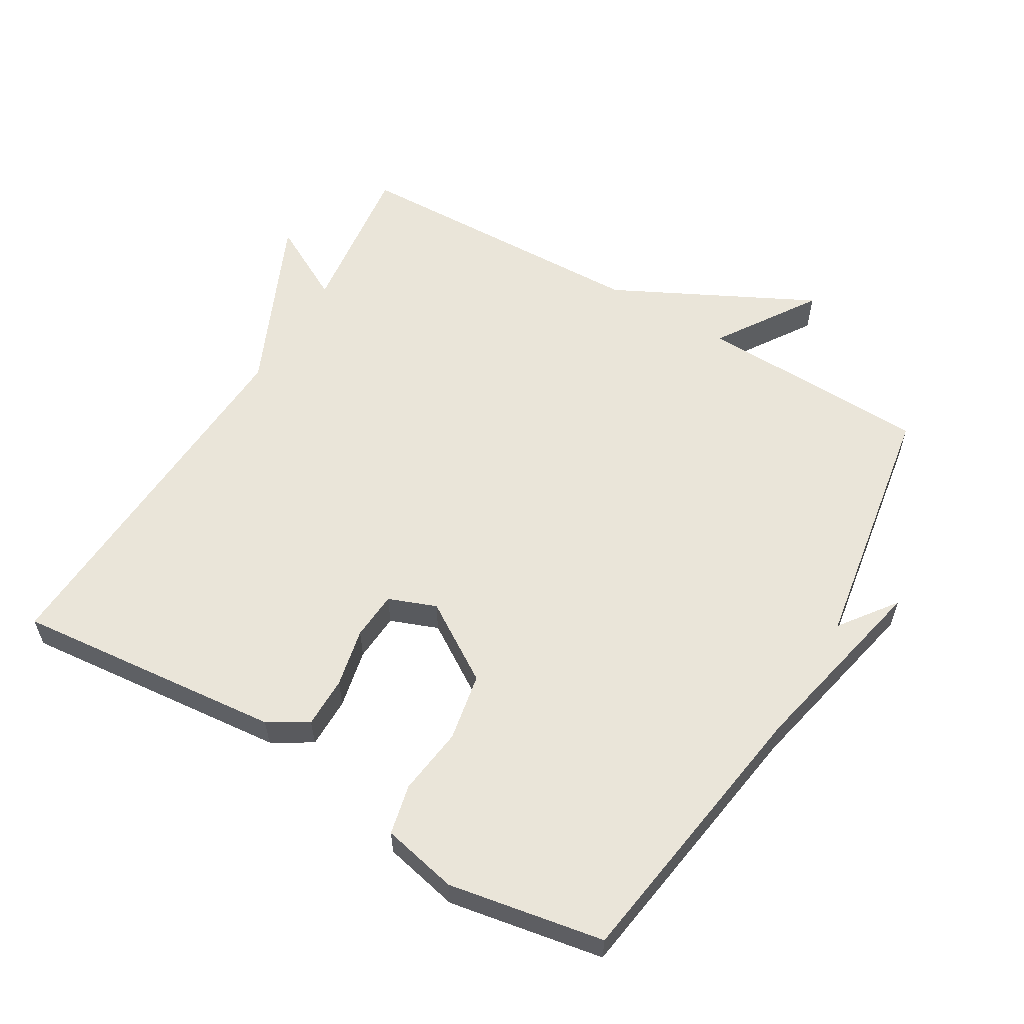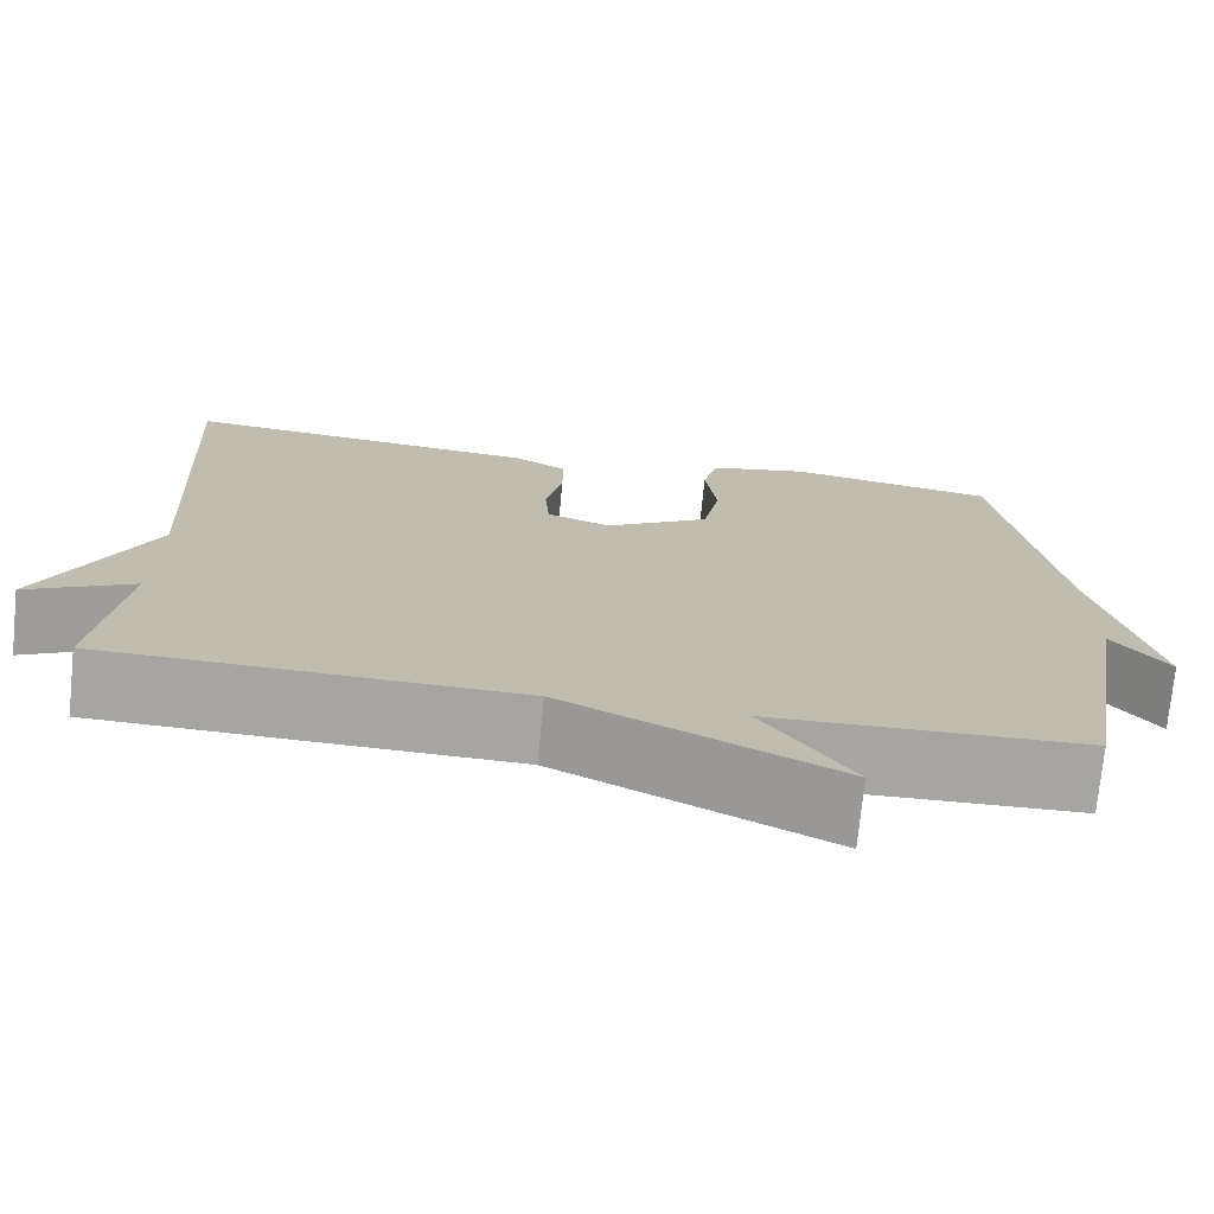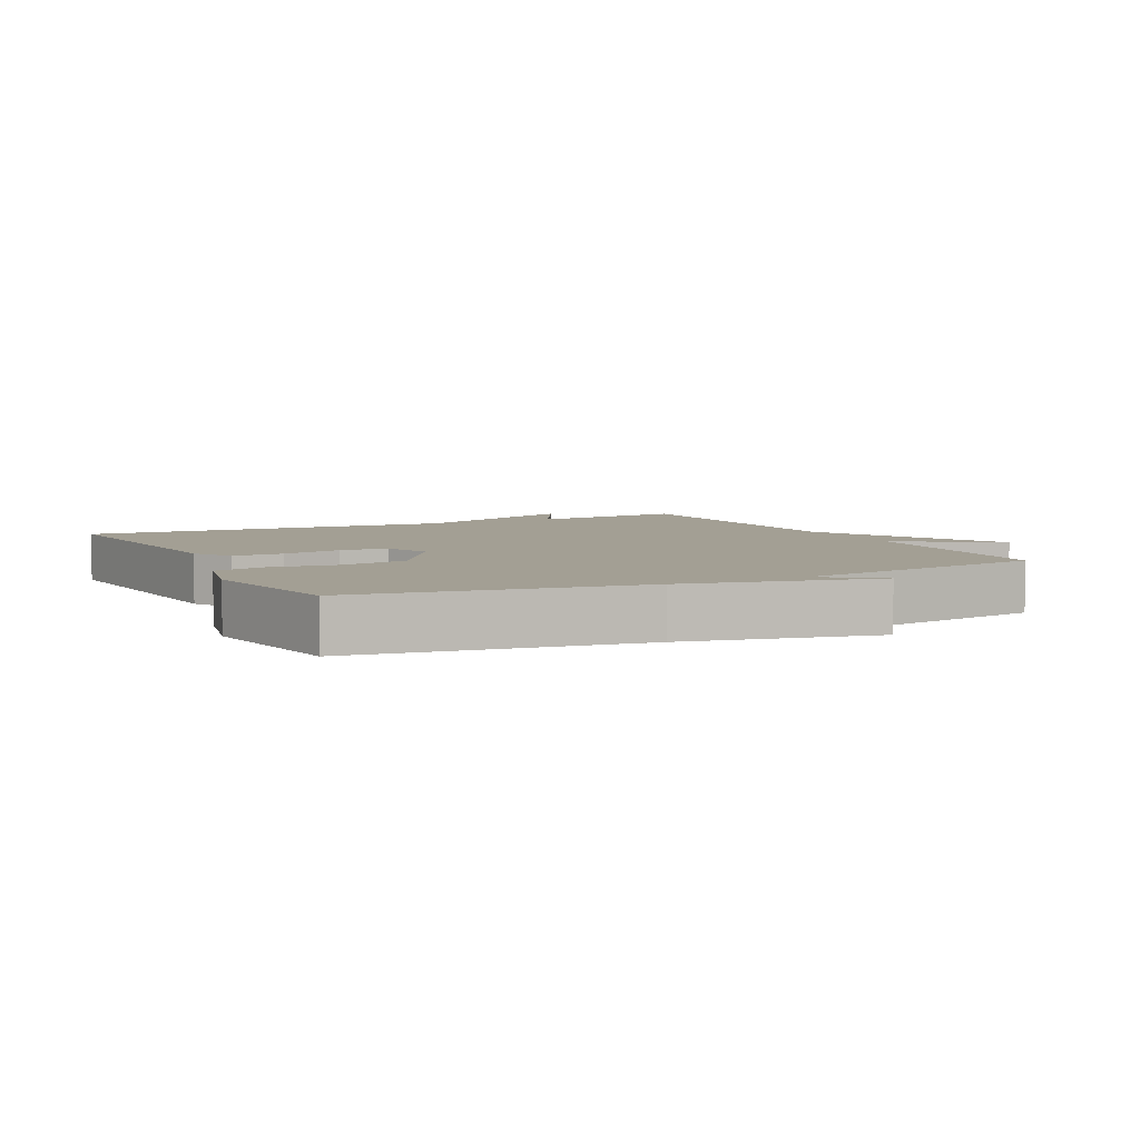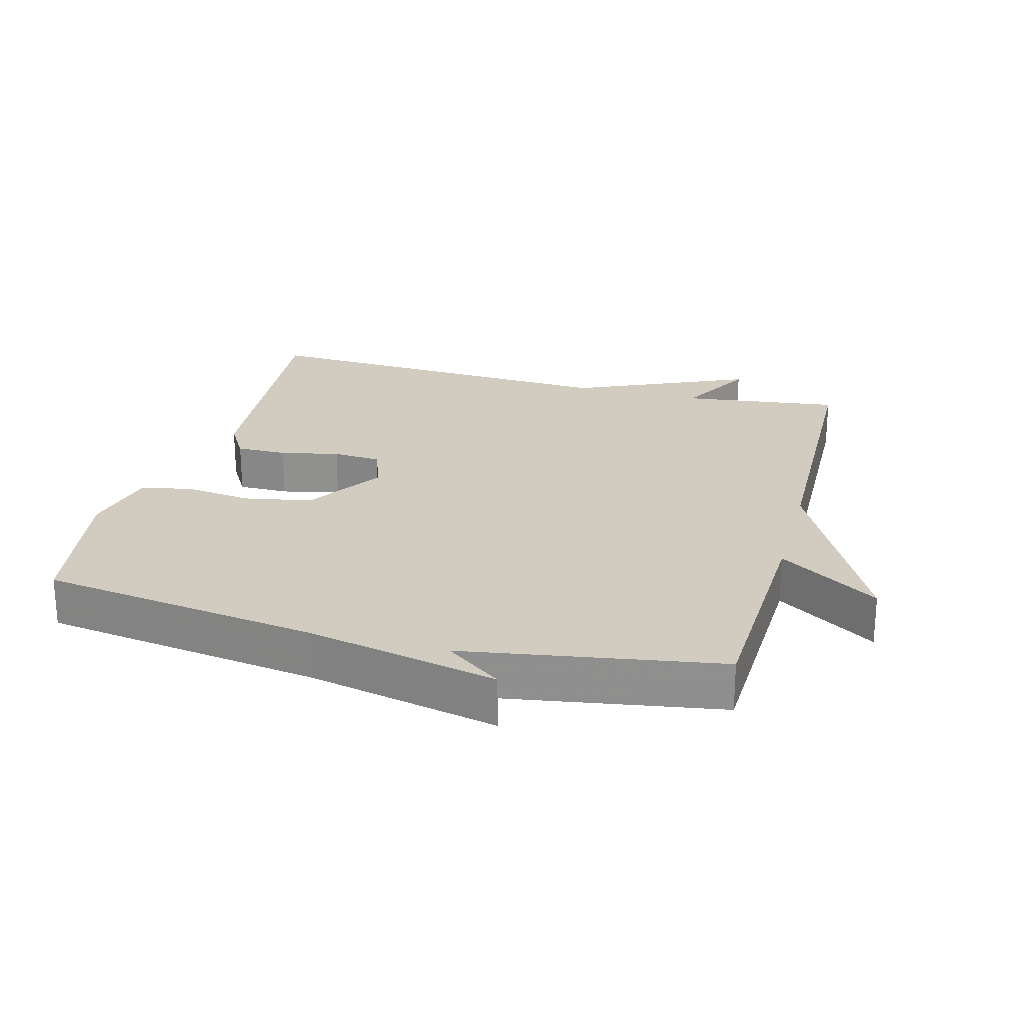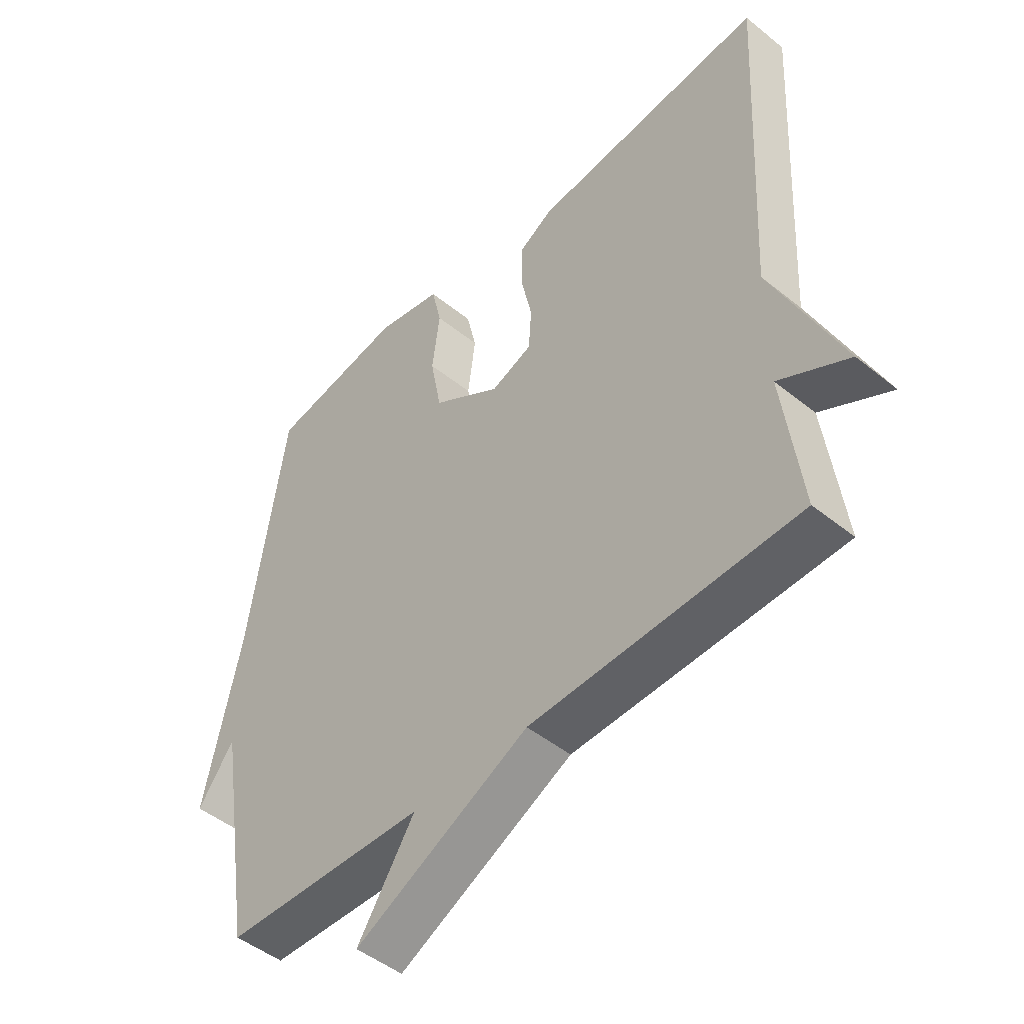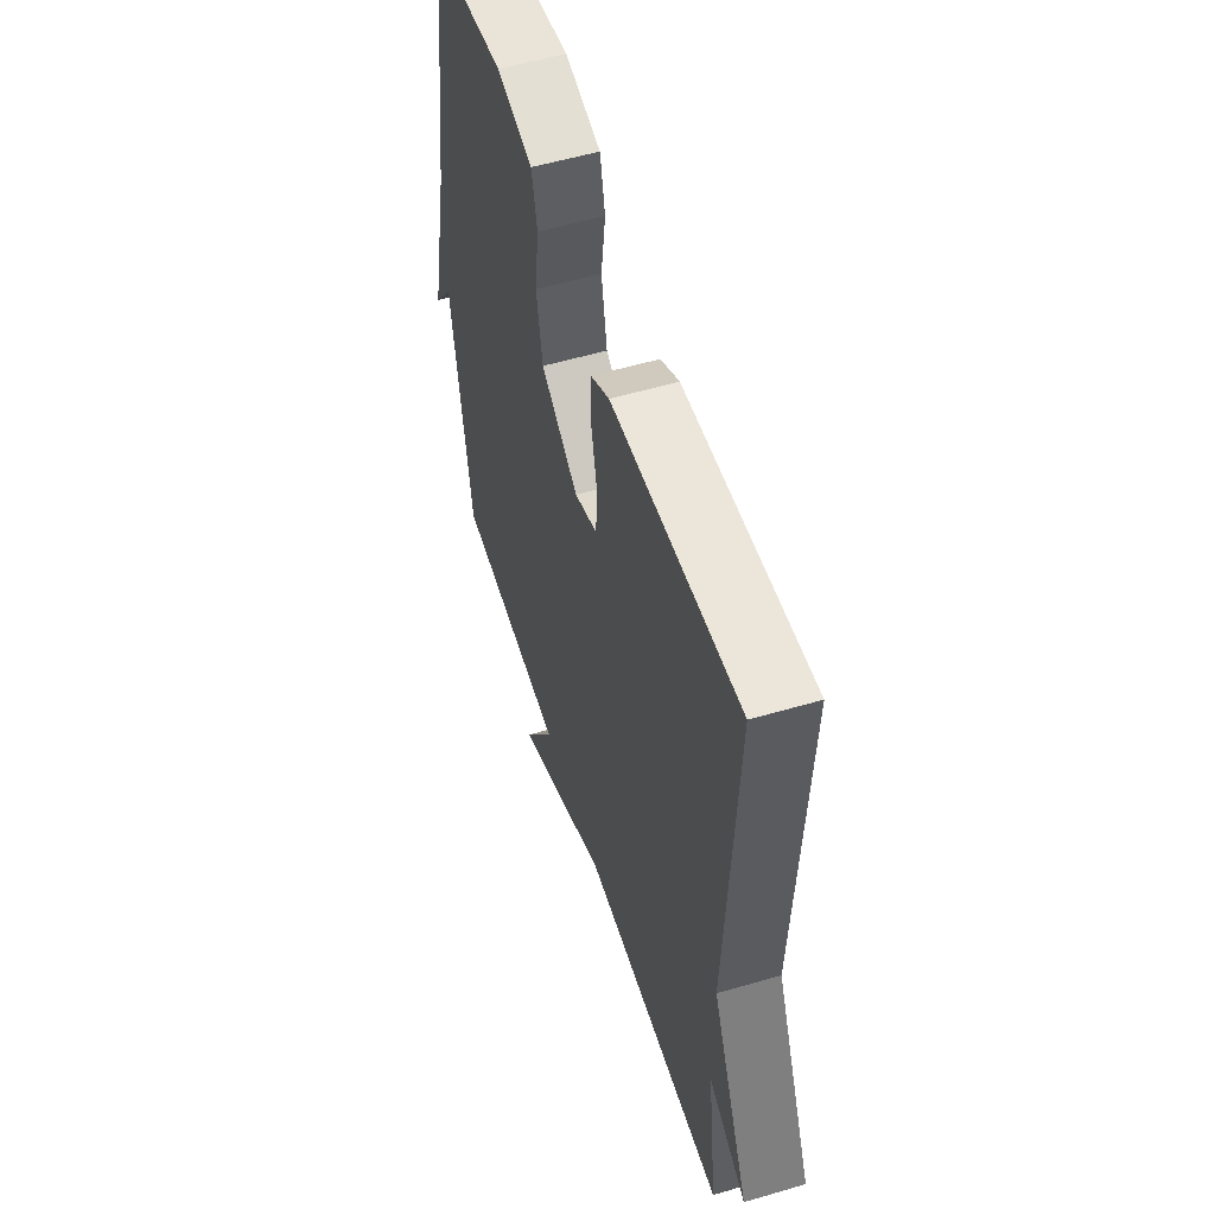
<metadata>
{"format":"obj","ext":"obj","renderer":"f3d","projection":"perspective","resolution":1024,"background":"white","views":[{"elev":58.2,"azim":30.6,"up":"+Y"},{"elev":-73.9,"azim":-5.7,"up":"+Z"},{"elev":5.4,"azim":63.5,"up":"+Y"},{"elev":24.0,"azim":105.0,"up":"+Y"},{"elev":-47.9,"azim":-132.2,"up":"+Z"},{"elev":55.3,"azim":-107.2,"up":"+Z"}]}
</metadata>
<code>
v -0.5 0.07 -0.5
v -0.47 0.07 -0.262
v -0.588 0.07 -0.326
v -0.47 0.07 -0.062
v -0.5 0.07 0.5
v -0.1 0.07 0.462
v -0.041 0.07 0.427
v -0.041 0.07 0.351
v -0.06 0.07 0.263
v -0.055 0.07 0.191
v 0.016 0.07 0.164
v 0.133 0.07 0.239
v 0.152 0.07 0.34
v 0.139 0.07 0.441
v 0.156 0.07 0.516
v 0.269 0.07 0.541
v 0.5 0.07 0.5
v 0.562 0.07 0.081
v 0.624 0.07 -0.203
v 0.562 0.07 -0.119
v 0.5 0.07 -0.5
v 0.154 0.07 -0.512
v 0.252 0.07 -0.662
v -0.046 0.07 -0.512
v -0.5 0 -0.5
v -0.47 0 -0.262
v -0.588 0 -0.326
v -0.47 0 -0.062
v -0.5 0 0.5
v -0.1 0 0.462
v -0.041 0 0.427
v -0.041 0 0.351
v -0.06 0 0.263
v -0.055 0 0.191
v 0.016 0 0.164
v 0.133 0 0.239
v 0.152 0 0.34
v 0.139 0 0.441
v 0.156 0 0.516
v 0.269 0 0.541
v 0.5 0 0.5
v 0.562 0 0.081
v 0.624 0 -0.203
v 0.562 0 -0.119
v 0.5 0 -0.5
v 0.154 0 -0.512
v 0.252 0 -0.662
v -0.046 0 -0.512
f 22 23 24
f 24 1 2
f 22 24 2
f 21 22 2
f 20 21 2
f 18 19 20
f 17 18 20
f 16 17 20
f 15 16 20
f 14 15 20
f 13 14 20
f 12 13 20
f 11 12 20 2
f 2 3 4
f 11 2 4
f 10 11 4
f 4 5 6
f 10 4 6
f 9 10 6
f 6 7 8 9
f 48 47 46
f 26 25 48
f 26 48 46
f 26 46 45
f 26 45 44
f 44 43 42
f 44 42 41
f 44 41 40
f 44 40 39
f 44 39 38
f 44 38 37
f 44 37 36
f 26 44 36 35
f 28 27 26
f 28 26 35
f 28 35 34
f 30 29 28
f 30 28 34
f 30 34 33
f 33 32 31 30
f 1 25 26 2
f 2 26 27 3
f 3 27 28 4
f 4 28 29 5
f 5 29 30 6
f 6 30 31 7
f 7 31 32 8
f 8 32 33 9
f 9 33 34 10
f 10 34 35 11
f 11 35 36 12
f 12 36 37 13
f 13 37 38 14
f 14 38 39 15
f 15 39 40 16
f 16 40 41 17
f 17 41 42 18
f 18 42 43 19
f 19 43 44 20
f 20 44 45 21
f 21 45 46 22
f 22 46 47 23
f 23 47 48 24
f 24 48 25 1

</code>
